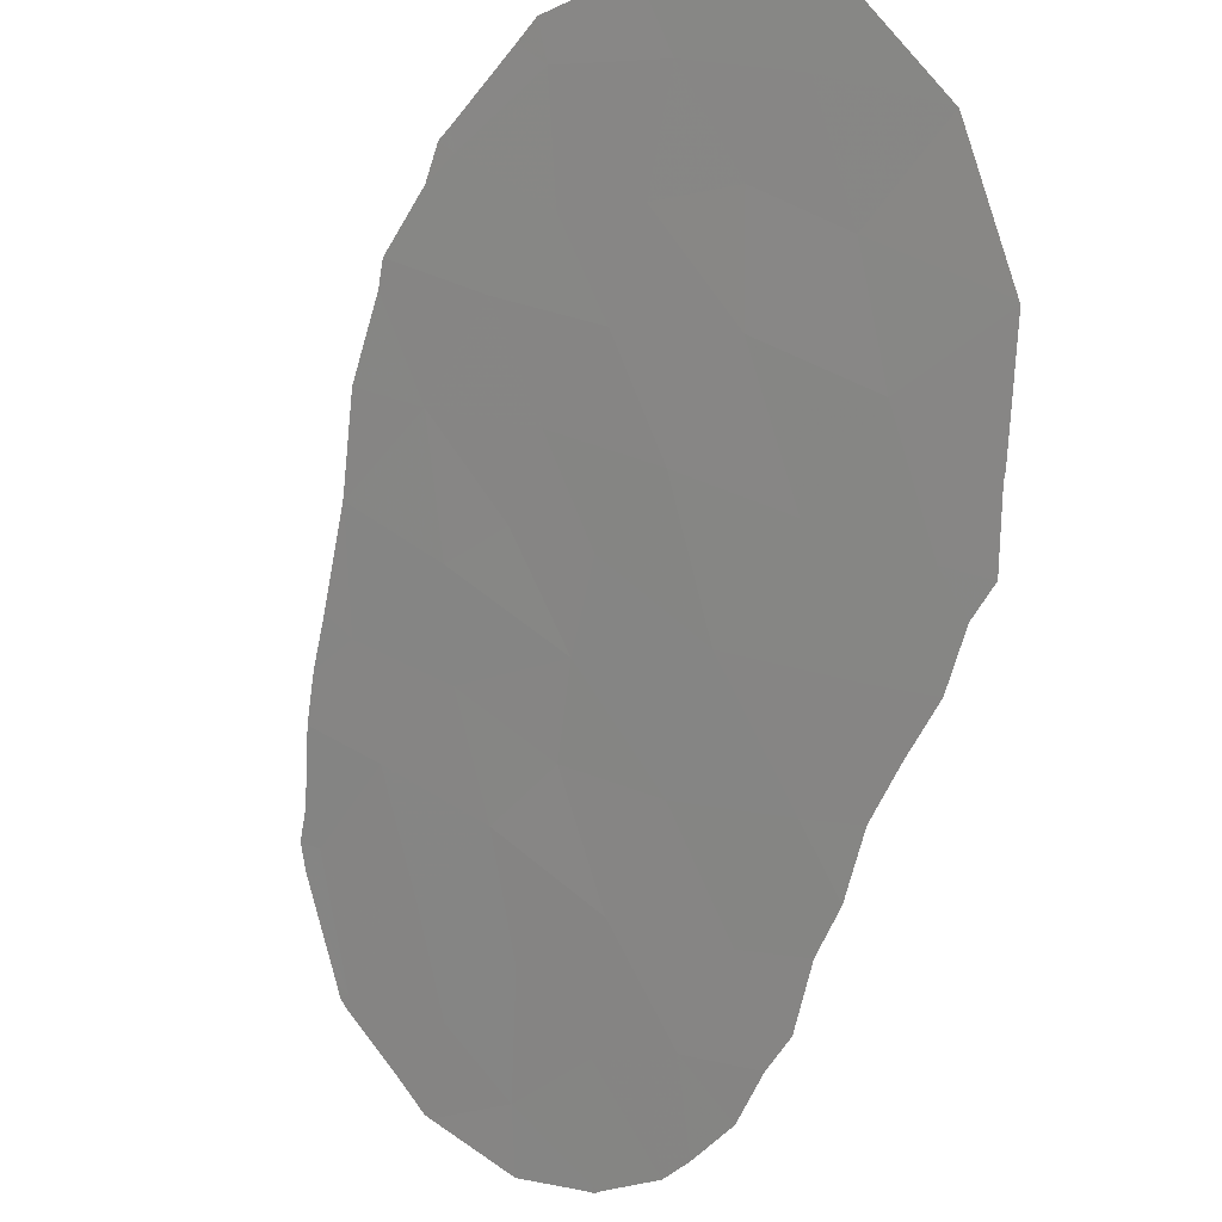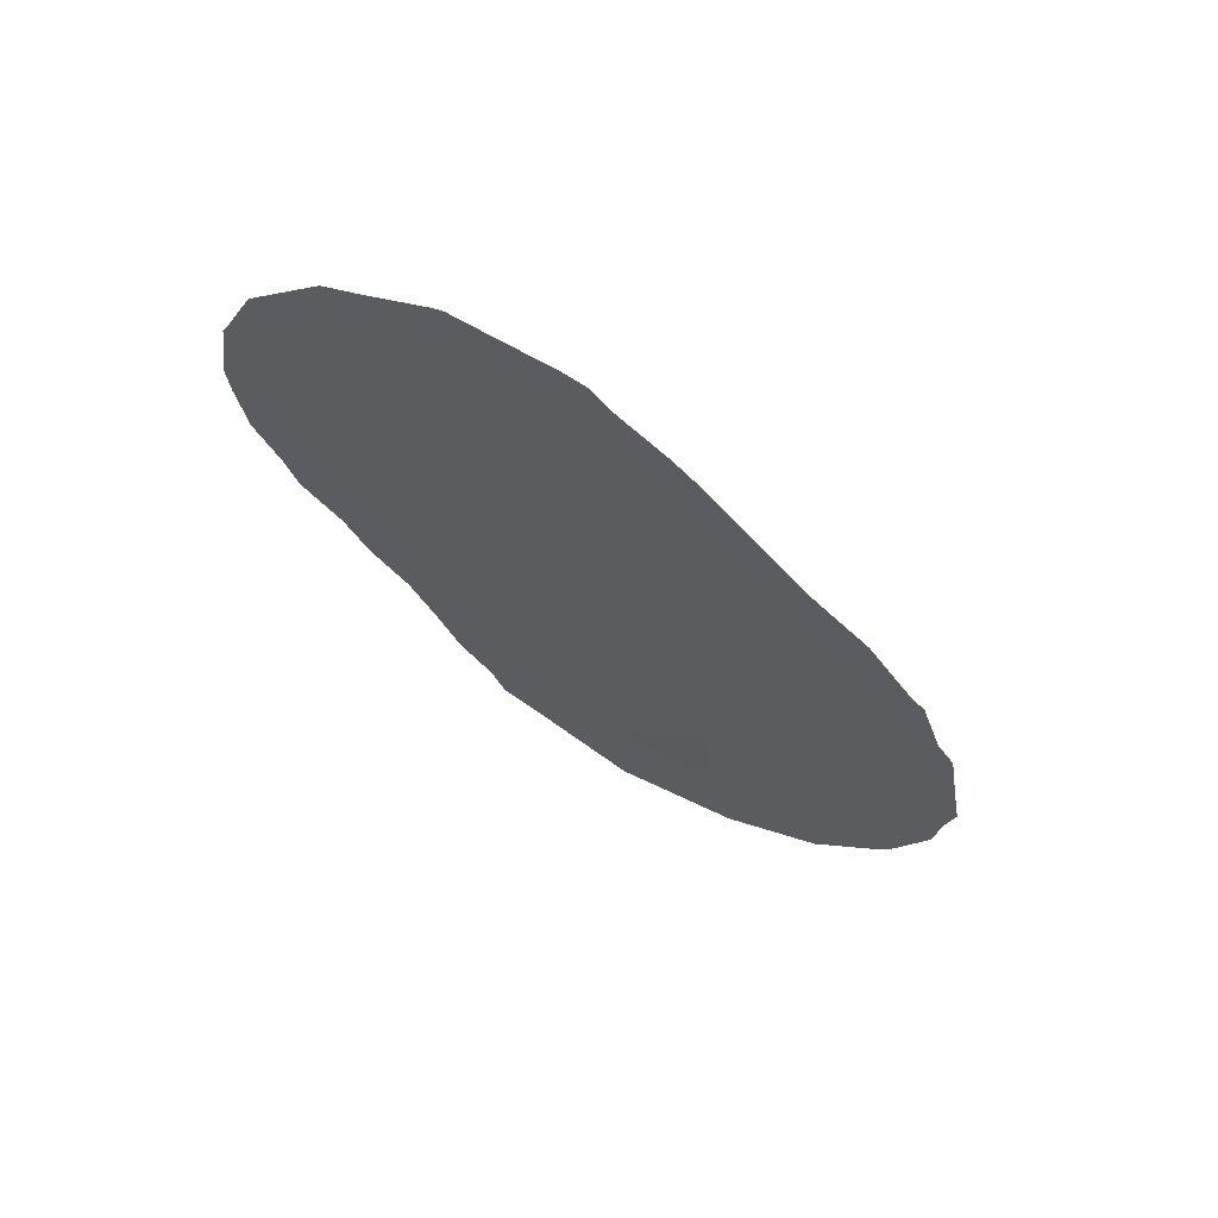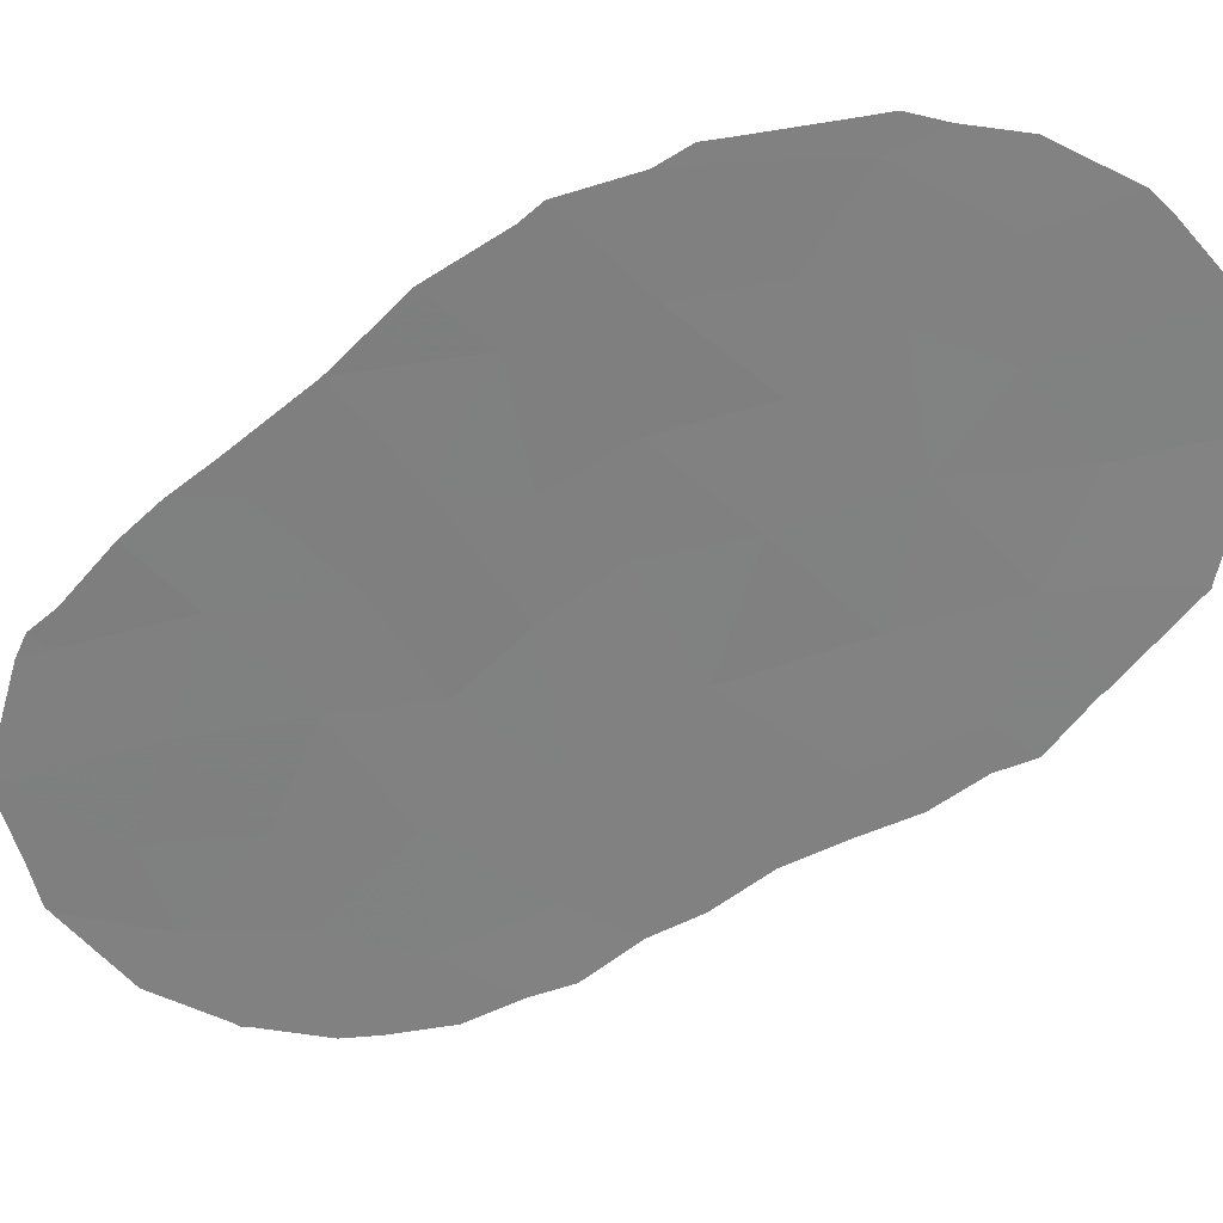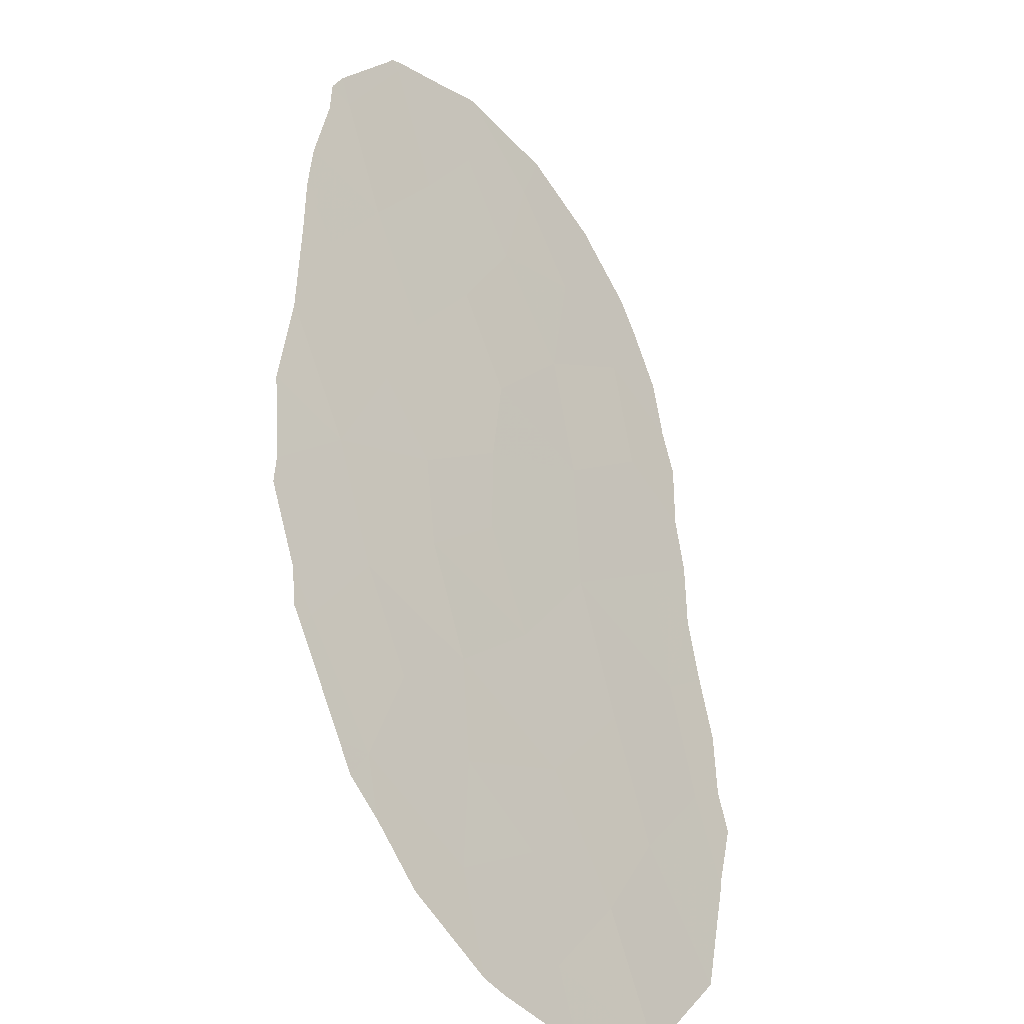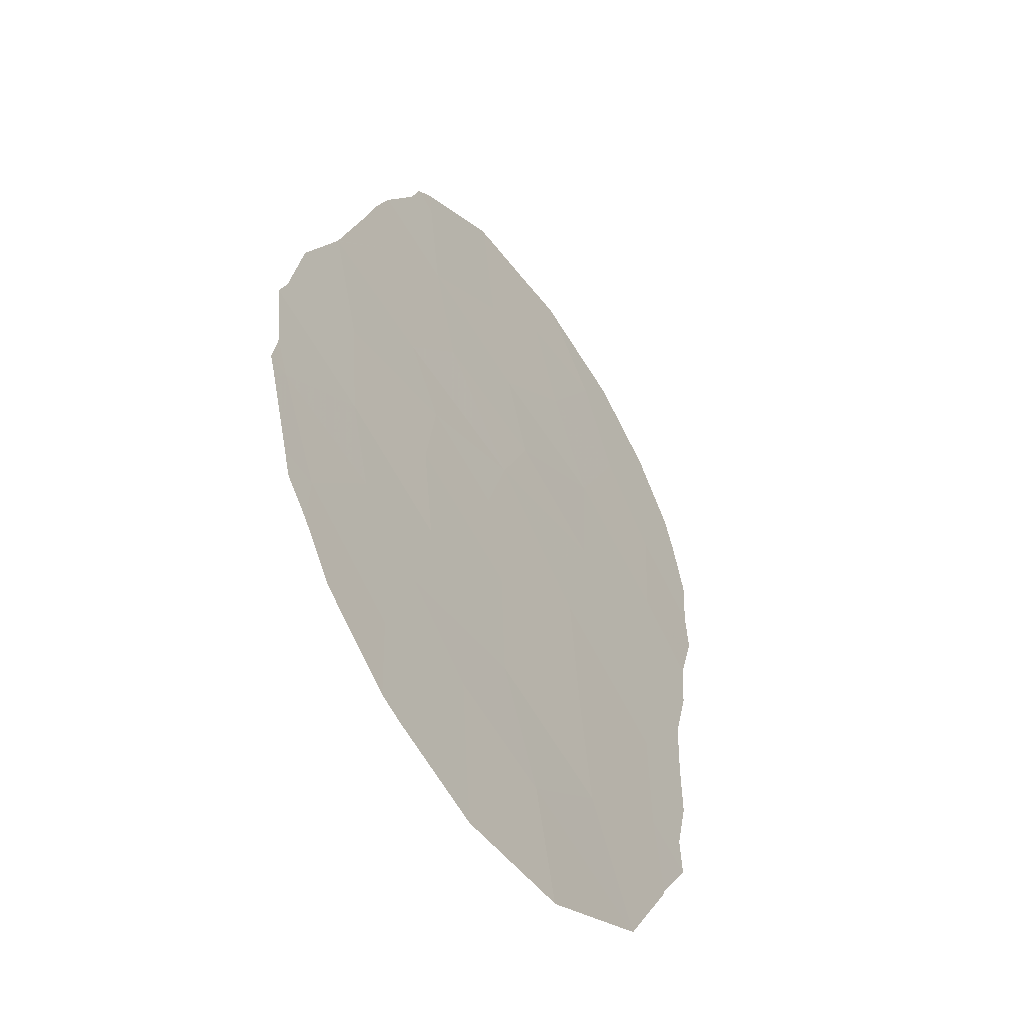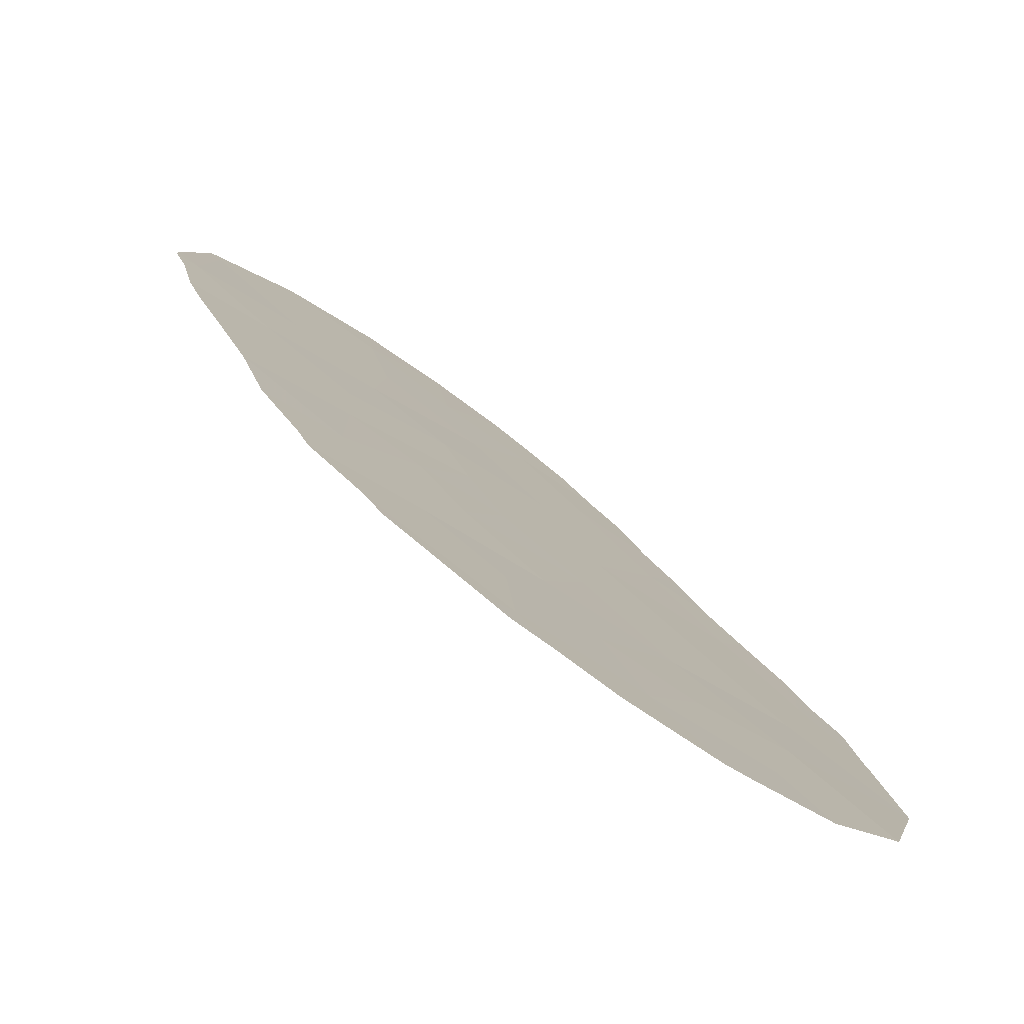
<metadata>
{"format":"obj","ext":"obj","renderer":"f3d","projection":"perspective","resolution":1024,"background":"white","views":[{"elev":-30.9,"azim":142.3,"up":"+Y"},{"elev":65.5,"azim":79.7,"up":"+Z"},{"elev":-3.2,"azim":88.3,"up":"+Y"},{"elev":79.7,"azim":156.6,"up":"+Y"},{"elev":50.8,"azim":166.7,"up":"+Y"},{"elev":59.3,"azim":131.8,"up":"+Y"}]}
</metadata>
<code>
v -77.37 71 27.86
v -77.64 70.53 34.58
v -75.58 73.6 37.25
v -75.05 74.49 33.01
v -78.58 69.03 39.51
v -76.36 72.59 27.2
v -77.49 70.7 38.93
v -77.8 70.23 40.96
v -79.42 67.77 36.13
v -78.15 69.75 32.2
v -78.26 69.58 35.69
v -74.89 74.78 31.3
v -75.8 73.36 31.37
v -75.41 73.91 35
v -80.56 66.02 36
v -75.26 74.22 29.88
v -77.71 70.44 29.93
v -80.08 66.77 34.19
v -78.48 69.26 28.33
v -74.01 76.14 30.35
v -74.59 75.28 28.47
v -76.1 72.89 33.21
v -79.42 67.78 38.2
v -75.61 73.73 28.36
v -77.31 71 36.87
v -75.29 74.25 26.74
v -76.88 71.7 31.54
v -78.95 68.48 41.78
v -79.53 67.61 40.09
v -81.18 65.07 38.7
v -78.9 68.59 30.18
v -76.43 72.42 29.42
v -76.48 72.26 35.99
v -77.09 71.37 33.35
v -79.48 67.69 32.15
v -78.38 69.36 37.43
v -74.03 76.05 32.43
v -76.52 72.17 38.33
v -80.34 66.37 39.53
v -80.31 66.42 37.6
v -78.9 68.59 34.14
v -76.54 72.2 34.55
v -77.44 70.77 40.85
v -76.88 71.61 40.01
v -80.87 65.56 40.13
v -81.2 65.05 38.84
v -77.66 70.44 41.29
v -81.35 64.81 37.35
v -81.31 64.86 36.69
v -76.54 72.12 39.38
v -76.21 72.63 38.63
v -75.58 73.6 37.27
v -79.25 68.06 29.15
v -78.91 68.59 28.29
v -78.78 68.81 27.63
v -74.06 75.99 33.16
v -73.87 76.28 32.61
v -80.1 66.74 41.37
v -80.15 66.66 41.29
v -78.25 69.64 26.9
v -77.36 71.04 25.56
v -77.34 71.09 25.55
v -80.39 66.28 32.98
v -80.81 65.63 33.92
v -73.88 76.41 28.39
v -74.27 75.82 26.96
v -80.95 65.41 34.66
v -81.2 65.02 35.6
v -79.49 67.69 30.16
v -79.75 67.27 31.17
v -74.27 75.63 34.46
v -73.79 76.52 29.45
v -73.69 76.65 30.14
v -76.1 73.04 25.1
v -76.04 73.13 25.13
v -75.09 74.59 25.61
v -74.44 75.57 26.64
v -75.57 73.62 37.26
v -81.24 64.98 38.58
v -81.23 64.99 38.73
v -77.89 70.1 41.47
v -78.81 68.69 41.92
v -78.93 68.51 41.99
v -78.2 69.72 26.81
v -80.15 66.65 32.12
v -74.44 75.36 34.81
v -73.85 76.33 32.26
v -73.73 76.57 30.64
v -79.03 68.35 41.96
v -74.9 74.65 36.09
v -75.55 73.64 37.22
v -79.69 67.35 41.58
f 8 7 44
f 8 44 43
f 30 39 45
f 30 45 46
f 8 43 47
f 15 40 48
f 15 48 49
f 38 51 50
f 38 3 52
f 38 52 51
f 18 35 41
f 19 31 53
f 19 53 54
f 19 54 55
f 37 57 56
f 3 33 14
f 39 29 58
f 39 58 59
f 12 4 13
f 11 9 41
f 20 16 21
f 12 16 20
f 10 2 41
f 32 27 17
f 19 55 60
f 17 19 1
f 12 13 16
f 6 1 61
f 6 61 62
f 18 64 63
f 13 4 22
f 33 2 42
f 21 66 65
f 15 68 67
f 31 35 70
f 31 70 69
f 7 36 25
f 4 37 56
f 4 56 71
f 20 21 65
f 20 65 72
f 17 31 19
f 23 29 39
f 20 72 73
f 32 1 6
f 26 6 74
f 26 74 75
f 24 16 32
f 5 36 7
f 36 5 23
f 26 76 77
f 6 26 24
f 8 5 7
f 6 62 74
f 3 78 52
f 28 29 5
f 15 49 68
f 35 10 41
f 30 80 79
f 30 46 80
f 34 2 10
f 32 13 27
f 28 8 81
f 28 81 82
f 8 47 81
f 28 82 83
f 5 8 28
f 29 23 5
f 21 16 24
f 2 11 41
f 32 16 13
f 17 27 10
f 31 17 10
f 1 19 60
f 1 60 84
f 31 69 53
f 27 34 10
f 35 18 63
f 35 63 85
f 35 85 70
f 31 10 35
f 25 11 2
f 23 9 36
f 25 36 11
f 14 4 71
f 14 71 86
f 1 84 61
f 1 32 17
f 37 87 57
f 37 20 88
f 37 88 87
f 21 26 77
f 21 77 66
f 24 26 21
f 26 75 76
f 2 33 25
f 7 38 50
f 7 50 44
f 38 7 25
f 39 40 23
f 9 40 15
f 40 39 30
f 40 30 79
f 40 79 48
f 36 9 11
f 37 4 12
f 37 12 20
f 22 34 27
f 13 22 27
f 9 18 41
f 28 83 89
f 14 33 42
f 4 14 22
f 18 15 67
f 18 67 64
f 32 6 24
f 14 86 90
f 9 23 40
f 3 14 90
f 3 90 91
f 39 59 45
f 28 89 92
f 20 73 88
f 3 91 78
f 29 28 92
f 29 92 58
f 33 3 38
f 33 38 25
f 42 2 34
f 42 34 22
f 14 42 22
f 9 15 18

</code>
